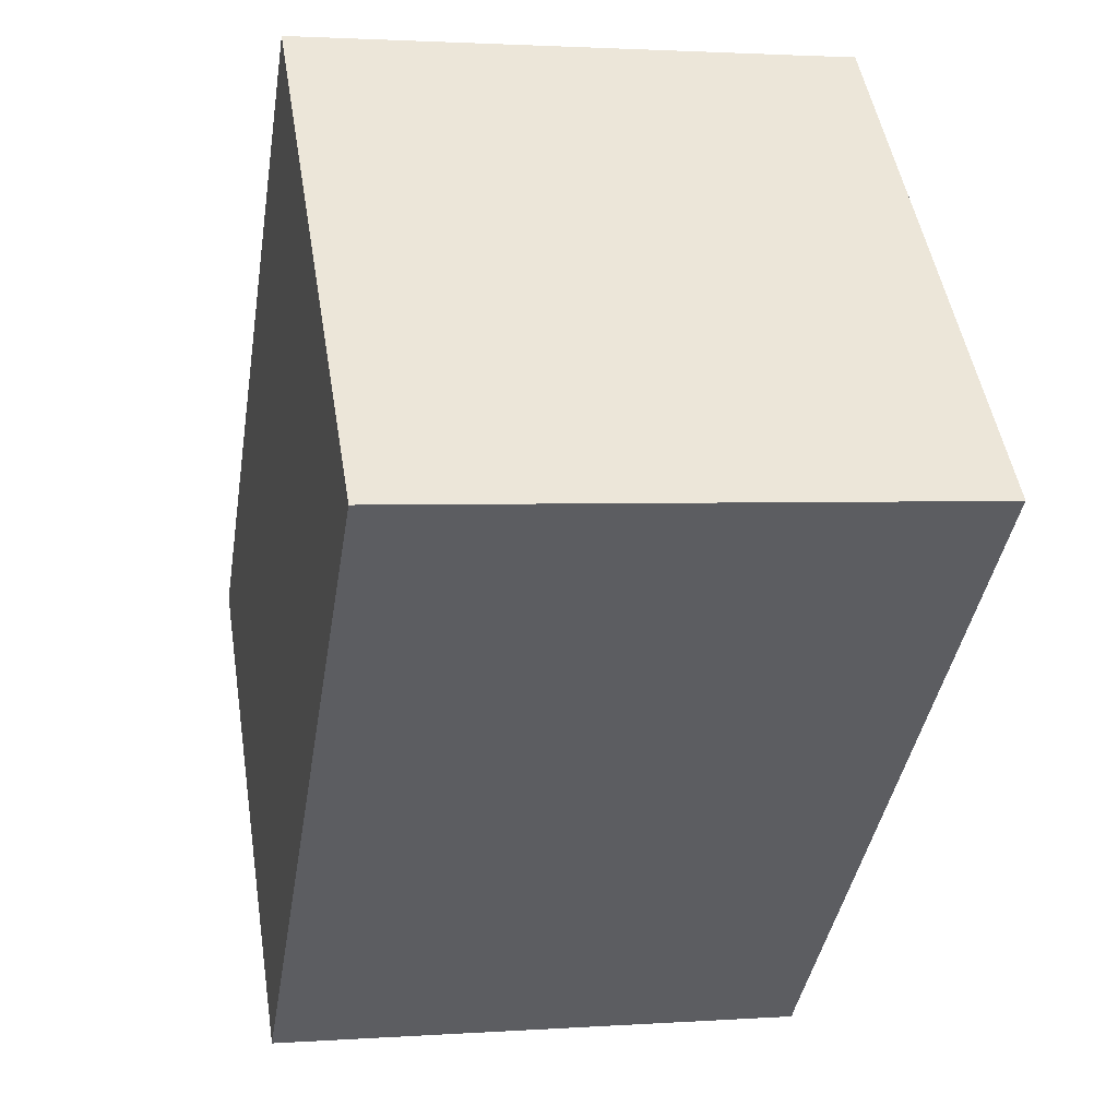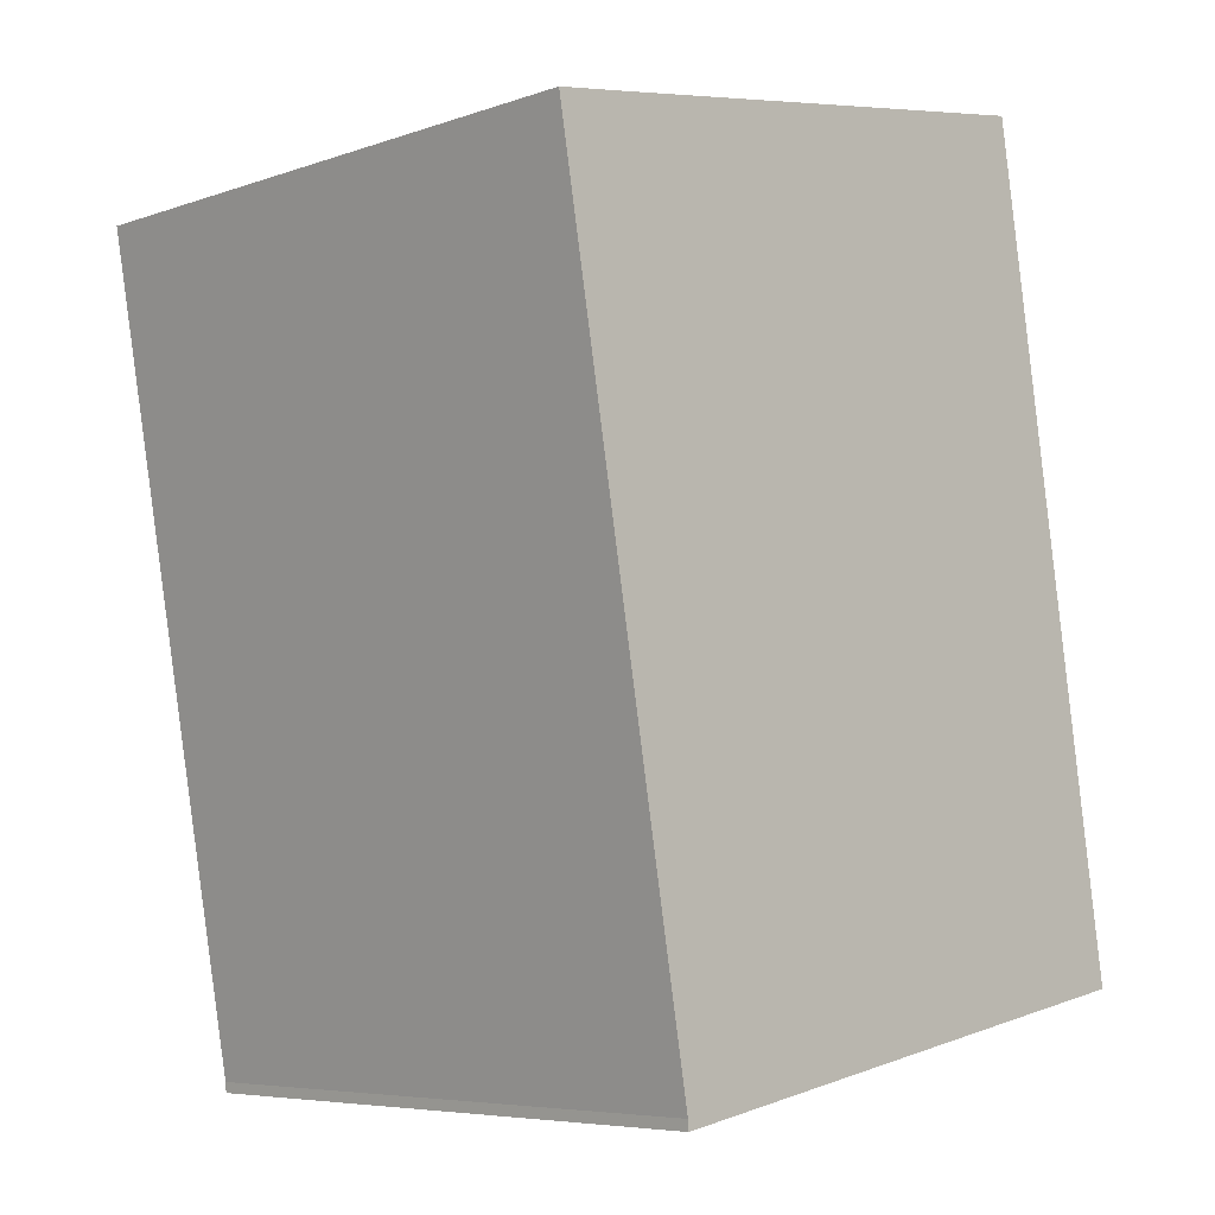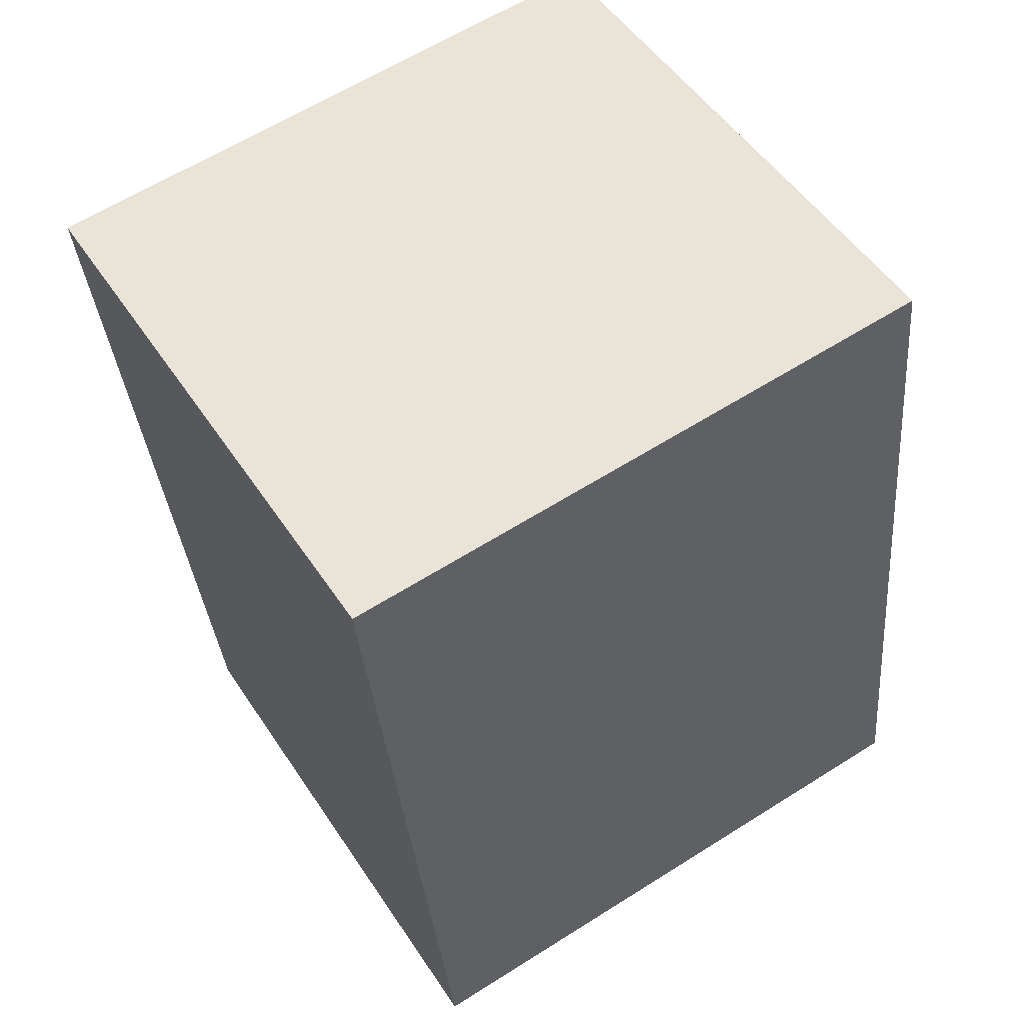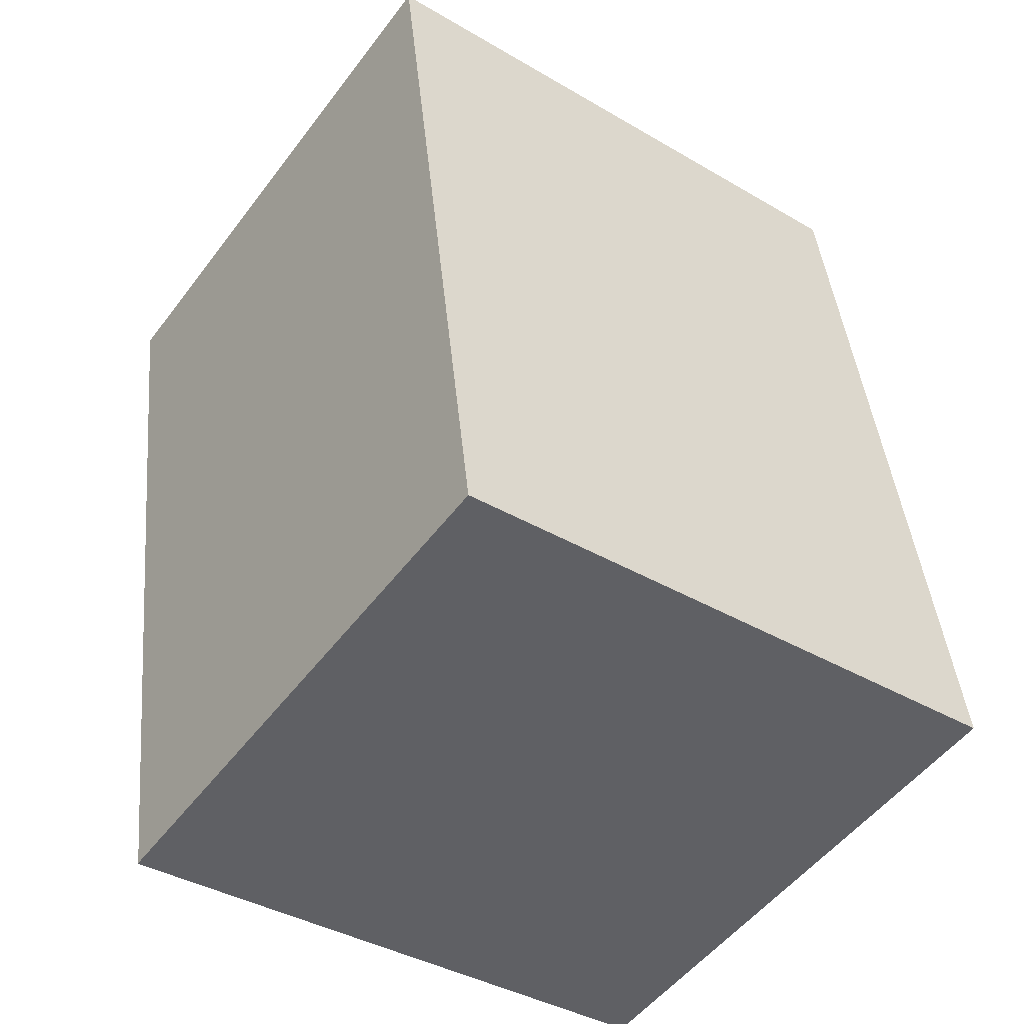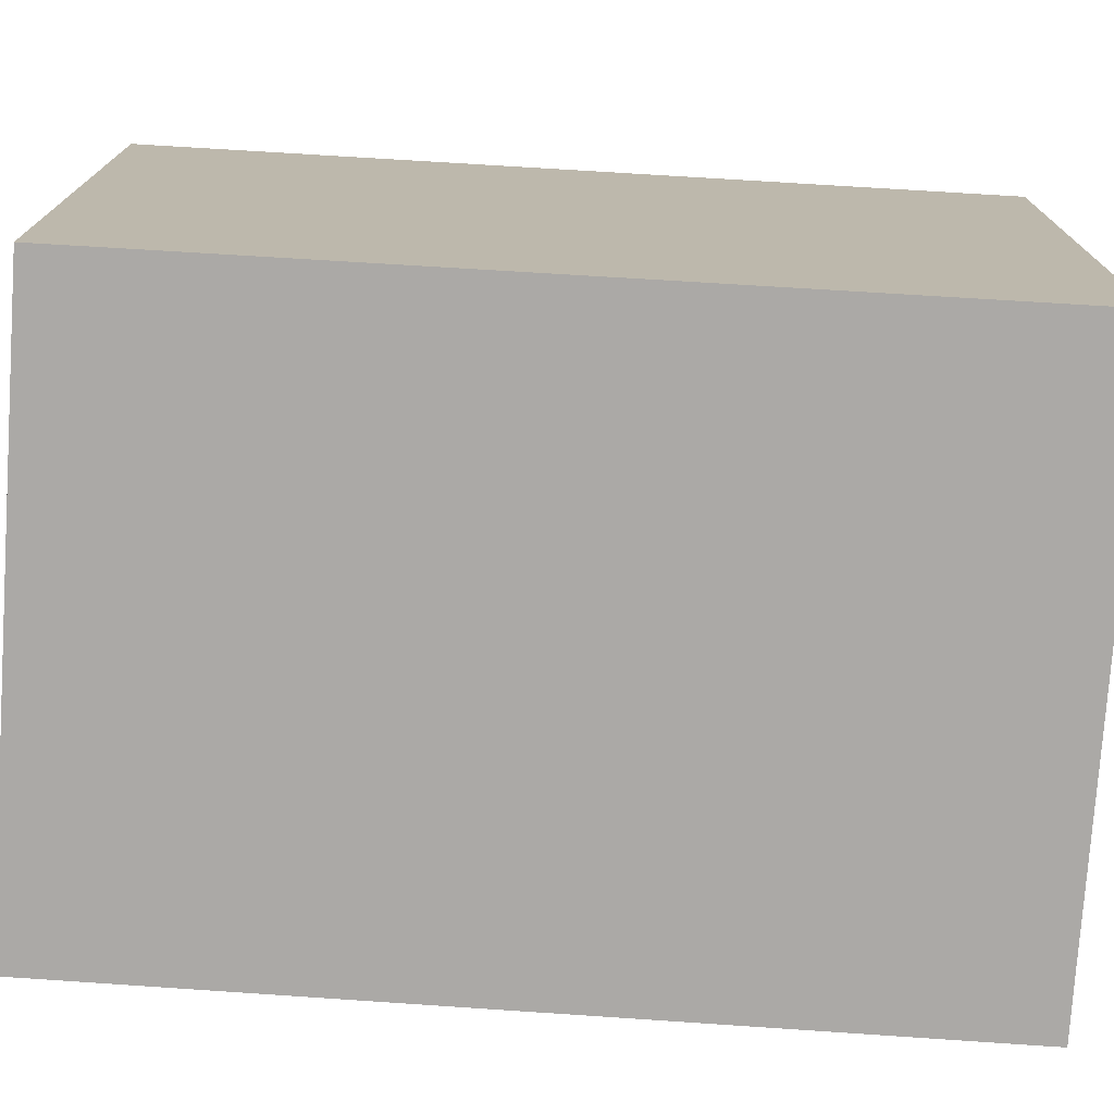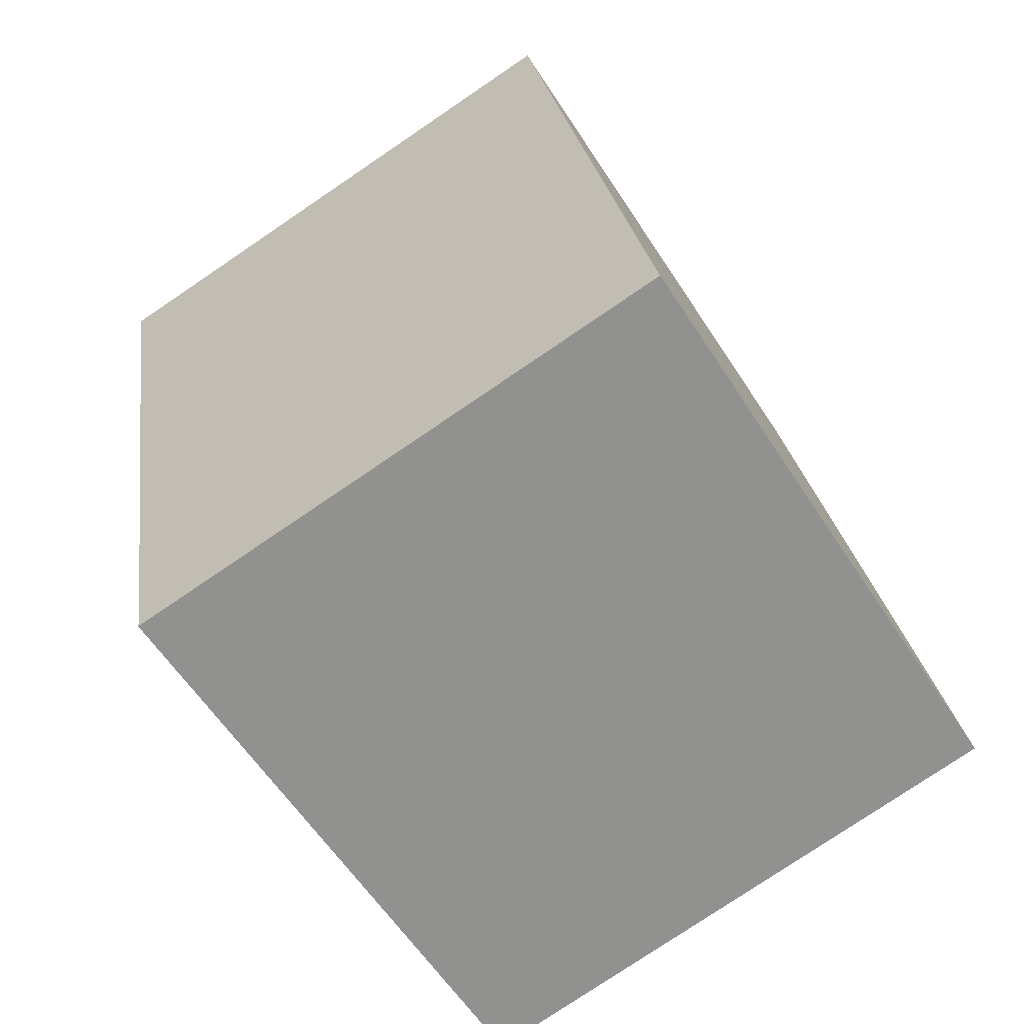
<metadata>
{"format":"obj","ext":"obj","renderer":"f3d","projection":"perspective","resolution":1024,"background":"white","views":[{"elev":49.3,"azim":-9.2,"up":"+Z"},{"elev":-6.3,"azim":135.6,"up":"+Z"},{"elev":61.9,"azim":-122.7,"up":"+Z"},{"elev":-39.0,"azim":-126.3,"up":"+Z"},{"elev":-75.5,"azim":-84.1,"up":"+Y"},{"elev":-60.0,"azim":-147.2,"up":"+Z"}]}
</metadata>
<code>
v  12.67 13.76 -2.009
v  14.42 13.76 16.43
v  15.88 13.76 16.19
v  3.019 13.76 18.35
v  3.001 13.76 18.35
v  2.746 13.76 16.79
v  0 13.76 8.425e-16
v  5.041 13.76 -0.893
v  12.65 13.76 -2.242
v  3.001 -1.124e-15 18.35
v  14.42 -1.006e-15 16.43
v  15.88 -9.912e-16 16.19
v  3.019 -1.124e-15 18.35
v  12.67 1.23e-16 -2.009
v  12.65 1.373e-16 -2.242
v  0 0 0
v  5.041 5.468e-17 -0.893
v  2.746 -1.028e-15 16.79
g defaultobject
f 1 2 3
f 2 1 4
f 4 1 5
f 5 1 6
f 6 1 7
f 7 1 8
f 8 1 9
f 10 4 5
f 4 10 2
f 2 10 3
f 3 10 11
f 3 11 12
f 11 10 13
f 12 1 3
f 1 12 14
f 14 9 1
f 9 14 15
f 15 8 9
f 8 15 7
f 7 15 16
f 16 15 17
f 6 10 5
f 10 6 7
f 10 7 18
f 18 7 16
f 11 14 12
f 14 11 13
f 14 13 15
f 15 13 17
f 17 13 16
f 16 13 18
f 18 13 10

</code>
